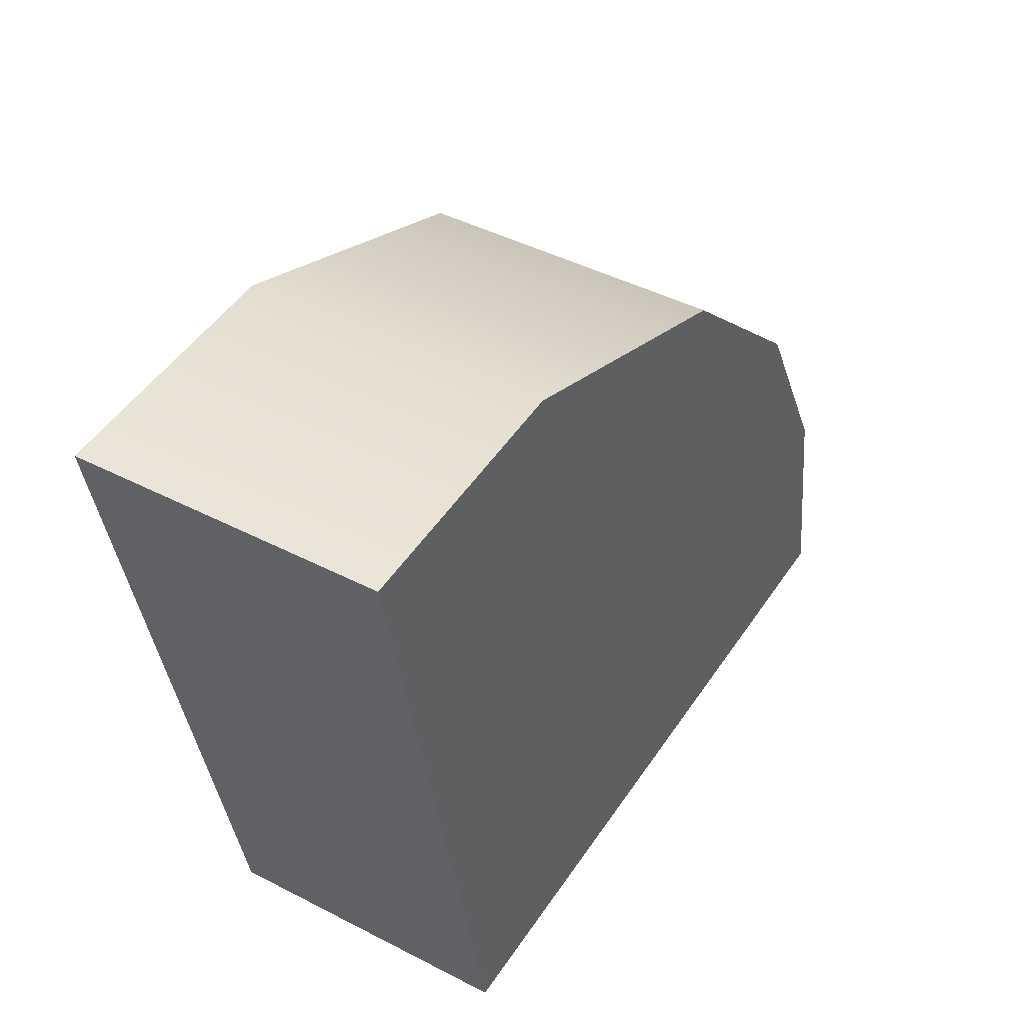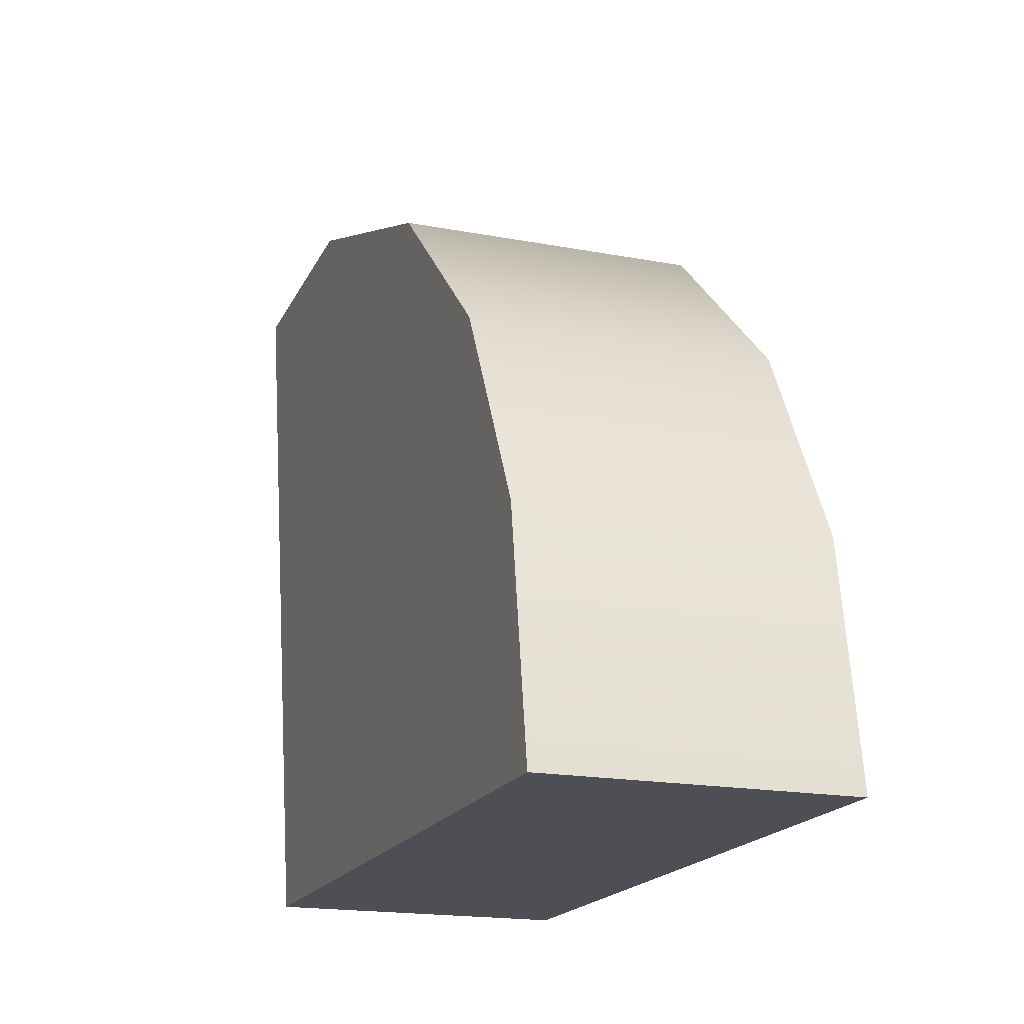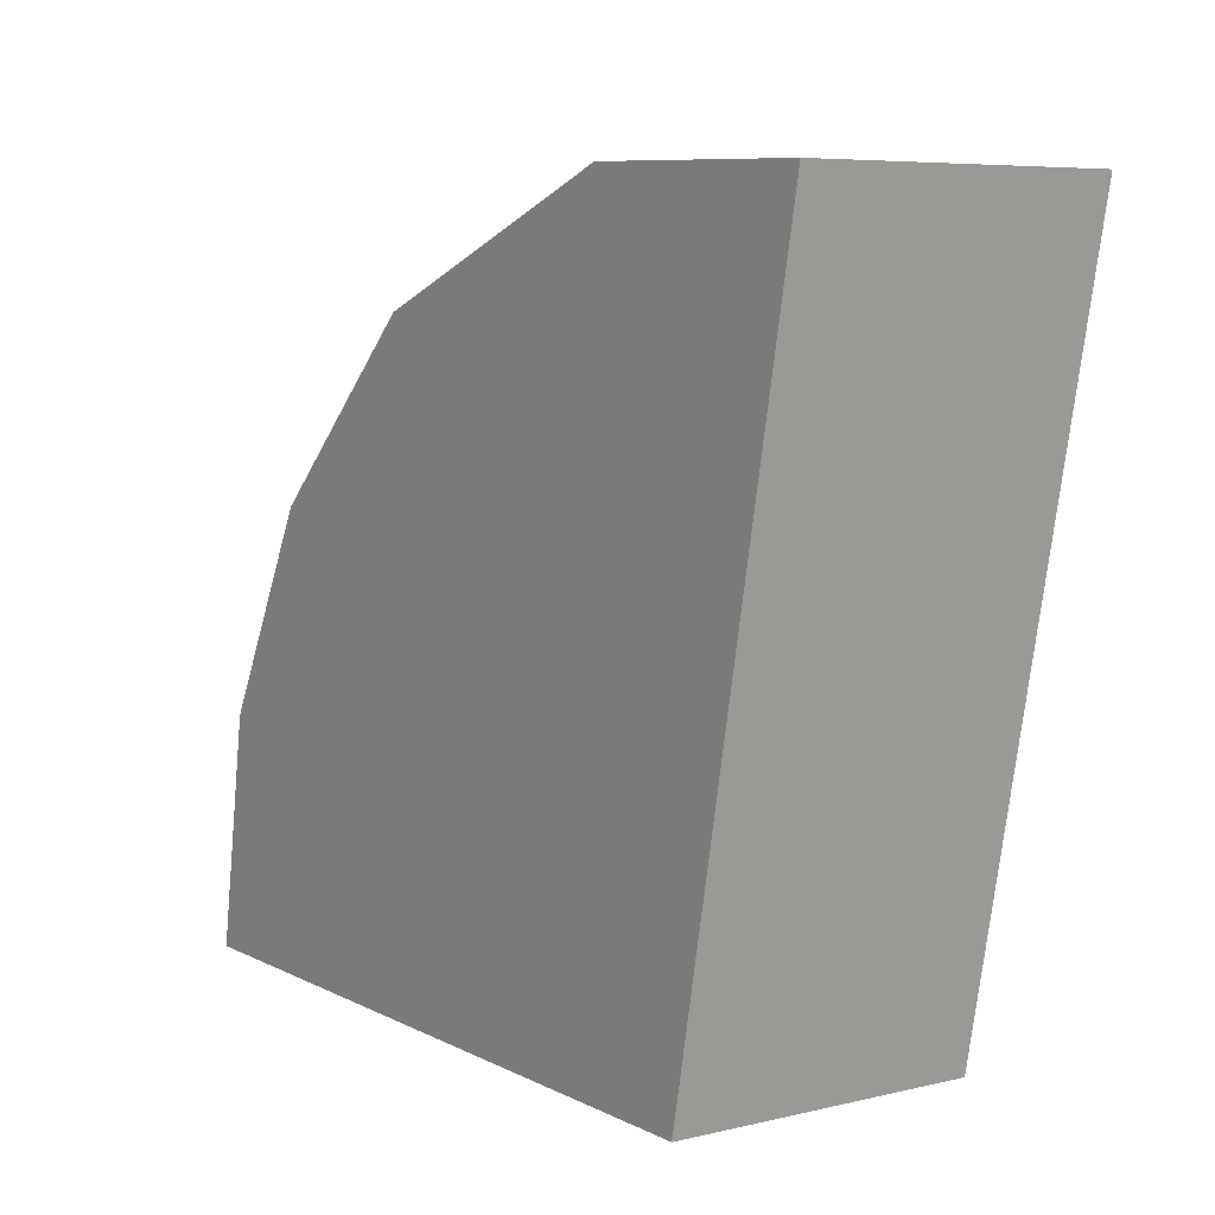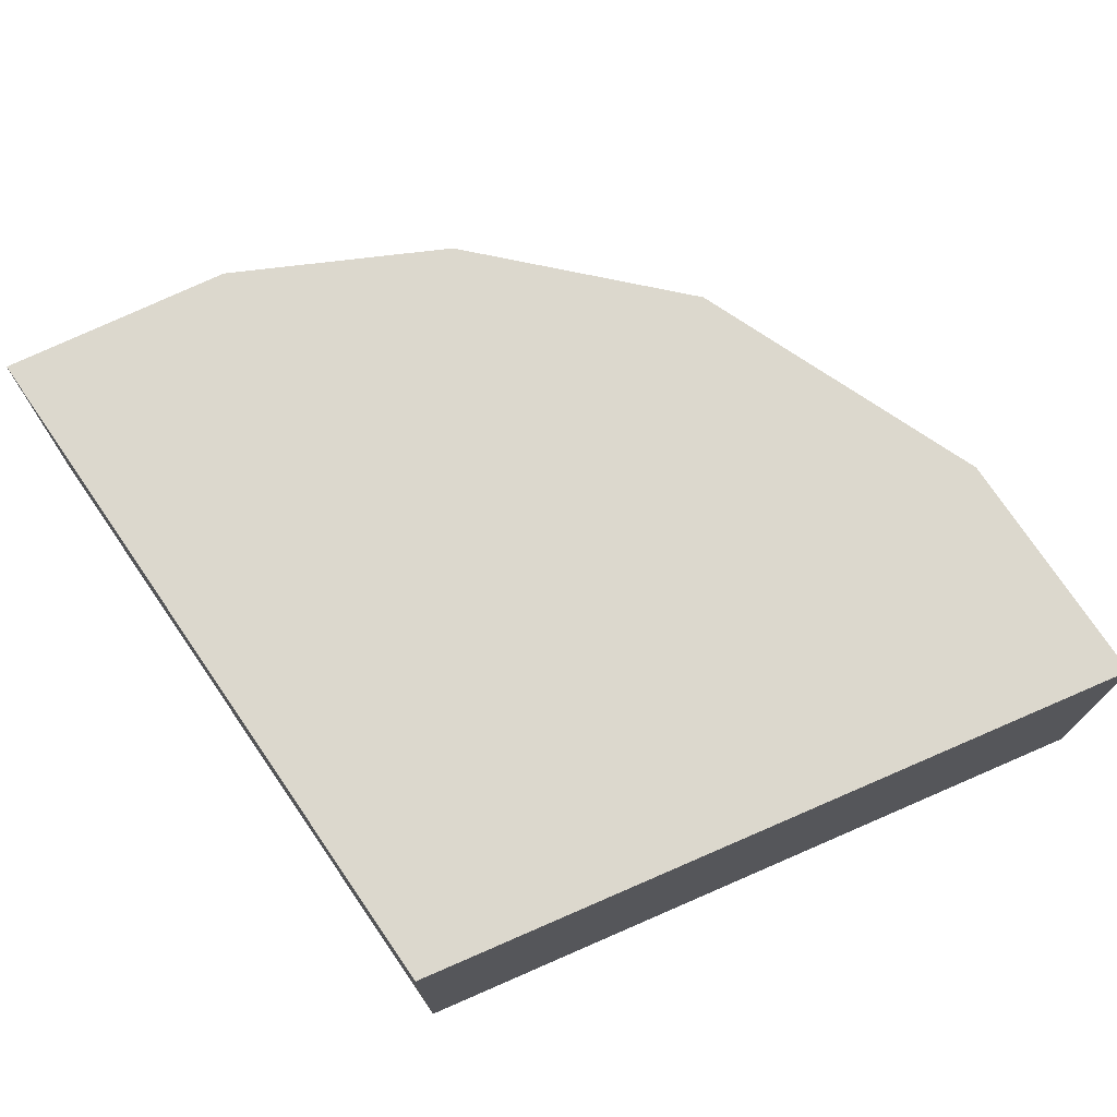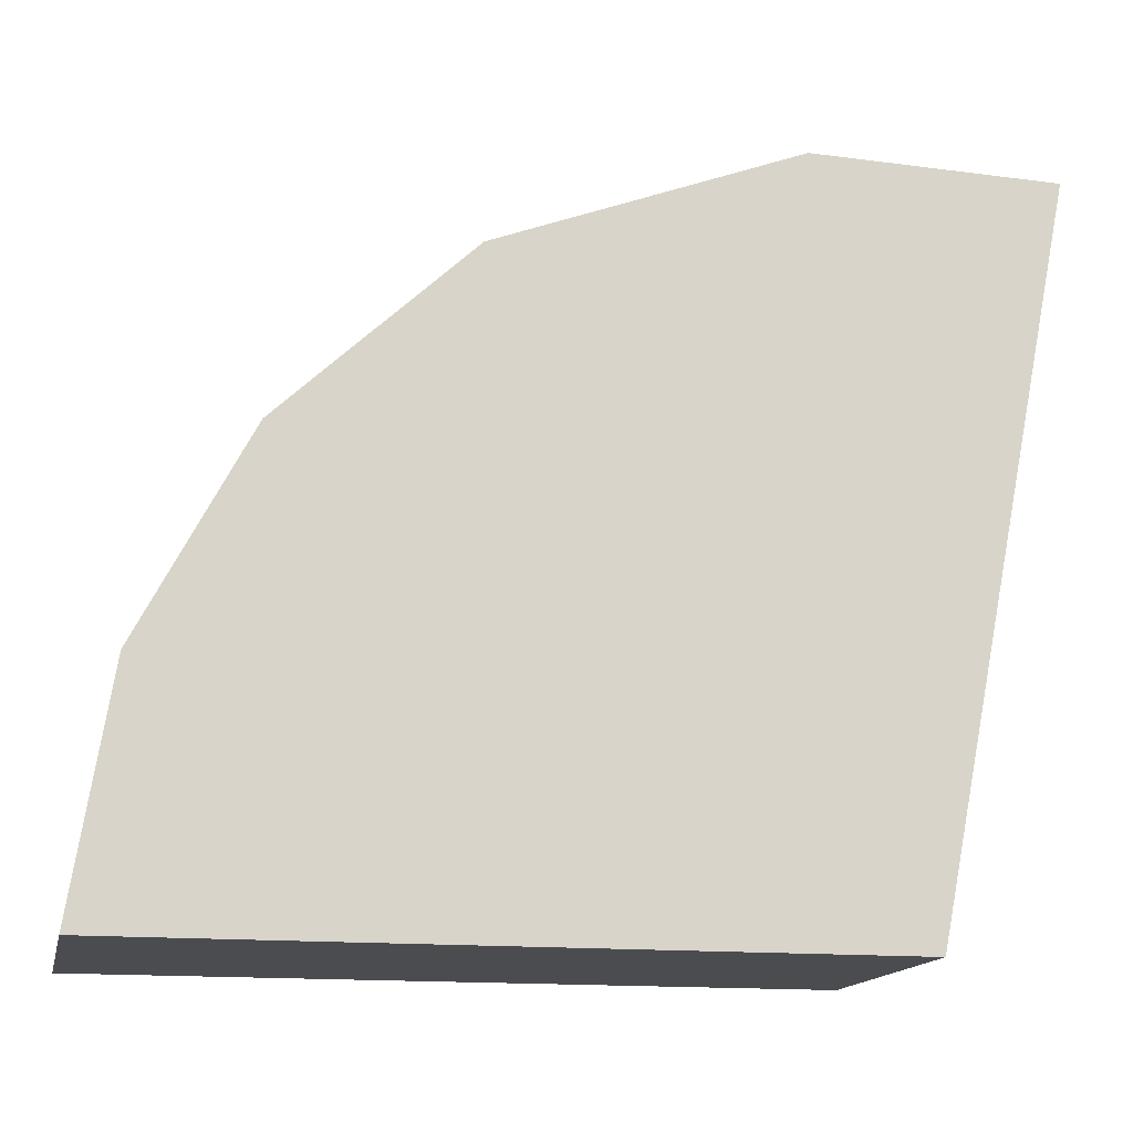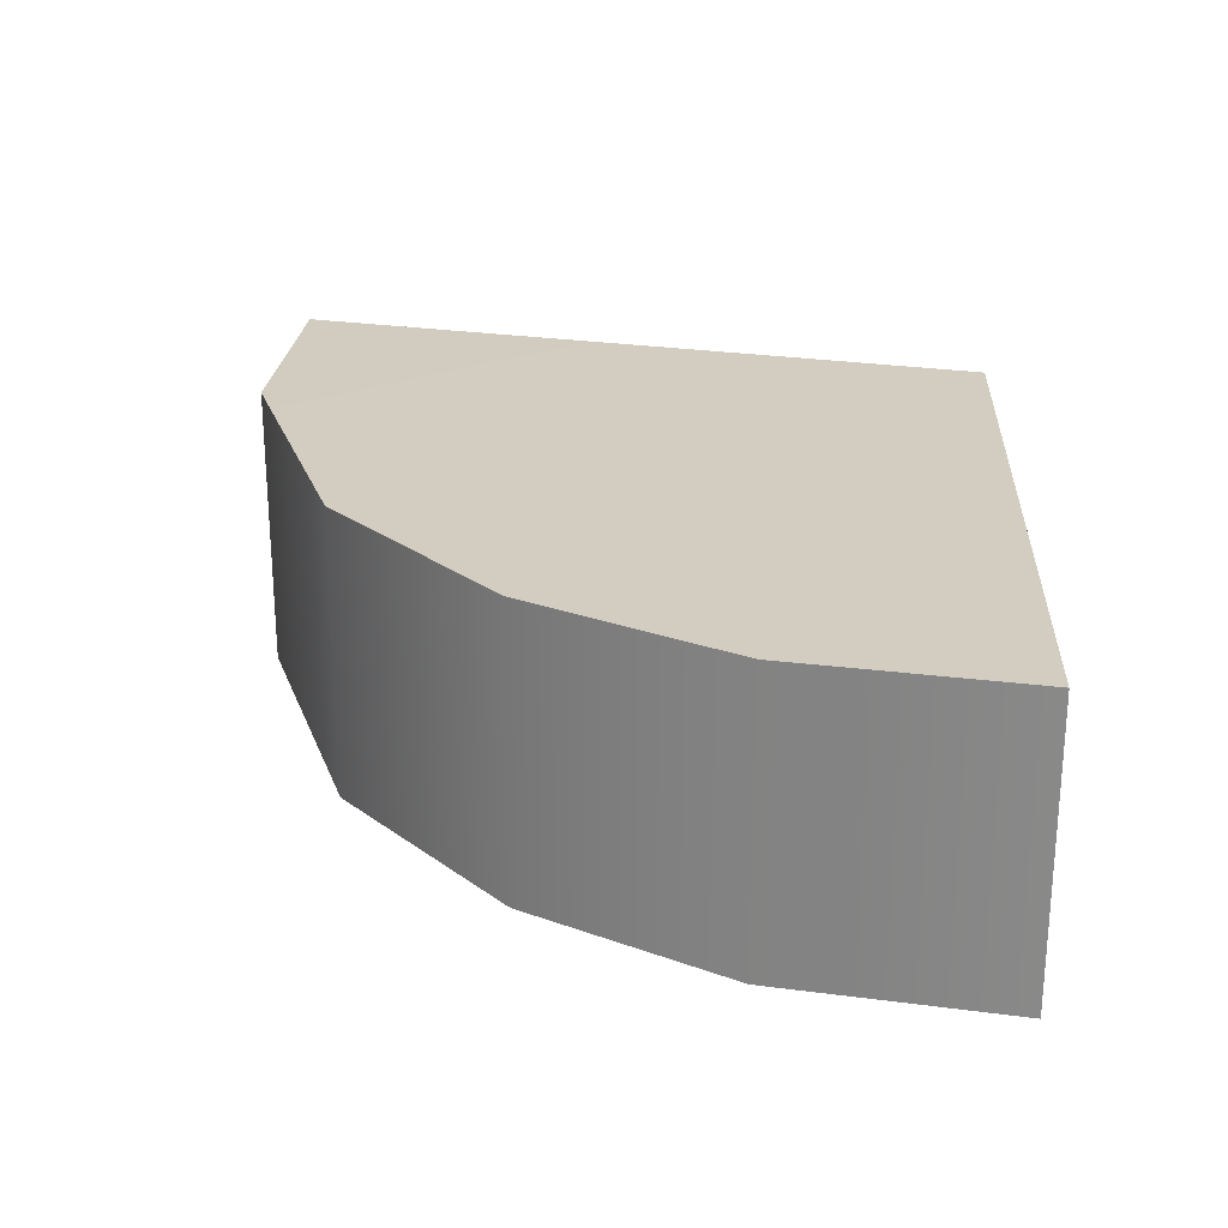
<metadata>
{"format":"obj","ext":"obj","renderer":"f3d","projection":"perspective","resolution":1024,"background":"white","views":[{"elev":44.3,"azim":-58.9,"up":"+Z"},{"elev":-18.4,"azim":70.1,"up":"+Z"},{"elev":6.7,"azim":-124.7,"up":"+Z"},{"elev":72.6,"azim":-124.7,"up":"+Y"},{"elev":-15.2,"azim":167.7,"up":"+Z"},{"elev":24.3,"azim":93.1,"up":"+Y"}]}
</metadata>
<code>
g Fillet101_25R_Mesh_Col
v -4.858 14.94 24.42
v 3.454 5 24.67
v -4.858 5 24.42
v 3.454 14.94 24.67
v 13.62 5 20.82
v 13.62 14.94 20.82
v 20 14.94 14.83
v 20 5 14.83
v 23.67 14.94 7.865
v 23.67 5 7.865
v 24.94 5 -9.748e-07
v 24.94 14.94 -9.748e-07
v -4.858 5 24.42
v 3.454 5 24.67
v 4.578e-07 5 4.578e-07
v 13.62 5 20.82
v 20 5 14.83
v 23.67 5 7.865
v 24.94 5 -9.748e-07
v -9.155e-07 14.94 2.289e-07
v 3.454 14.94 24.67
v -4.858 14.94 24.42
v 13.62 14.94 20.82
v 20 14.94 14.83
v 23.67 14.94 7.865
v 24.94 14.94 -9.748e-07
v 4.578e-07 5 4.578e-07
v 24.94 5 -9.748e-07
v 24.94 14.94 -9.748e-07
v -9.155e-07 14.94 2.289e-07
v -4.858 5 24.42
v 4.578e-07 5 4.578e-07
v -9.155e-07 14.94 2.289e-07
v -4.858 14.94 24.42
g Fillet101_25R_Mesh_Col_0
f 3 2 1
f 2 4 1
f 2 5 4
f 5 6 4
f 6 5 7
f 5 8 7
f 7 8 9
f 8 10 9
f 10 11 9
f 11 12 9
f 15 14 13
f 15 16 14
f 15 17 16
f 15 18 17
f 15 19 18
f 22 21 20
f 21 23 20
f 23 24 20
f 24 25 20
f 25 26 20
f 29 28 27
f 30 29 27
f 33 32 31
f 34 33 31

</code>
